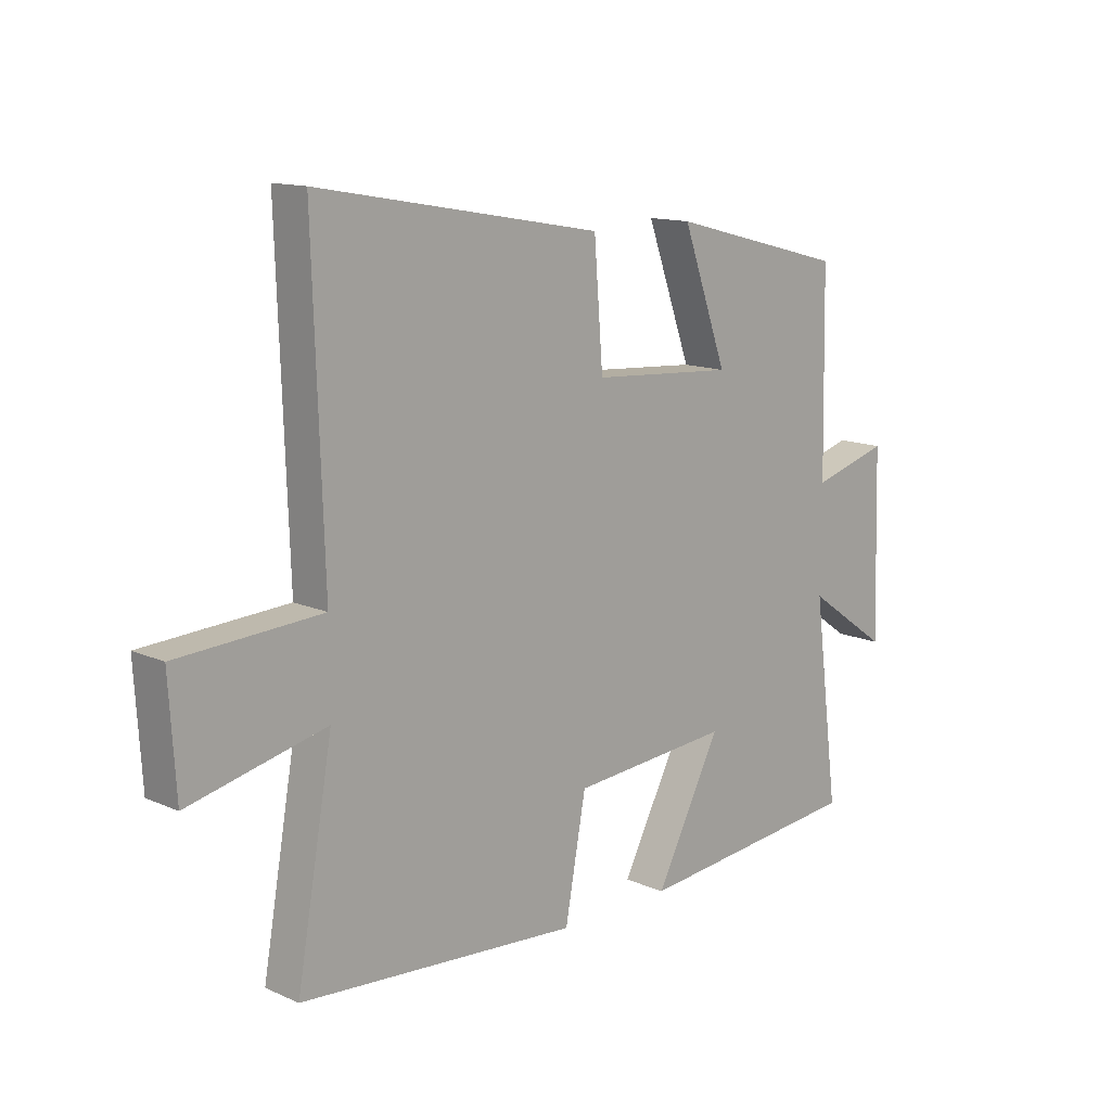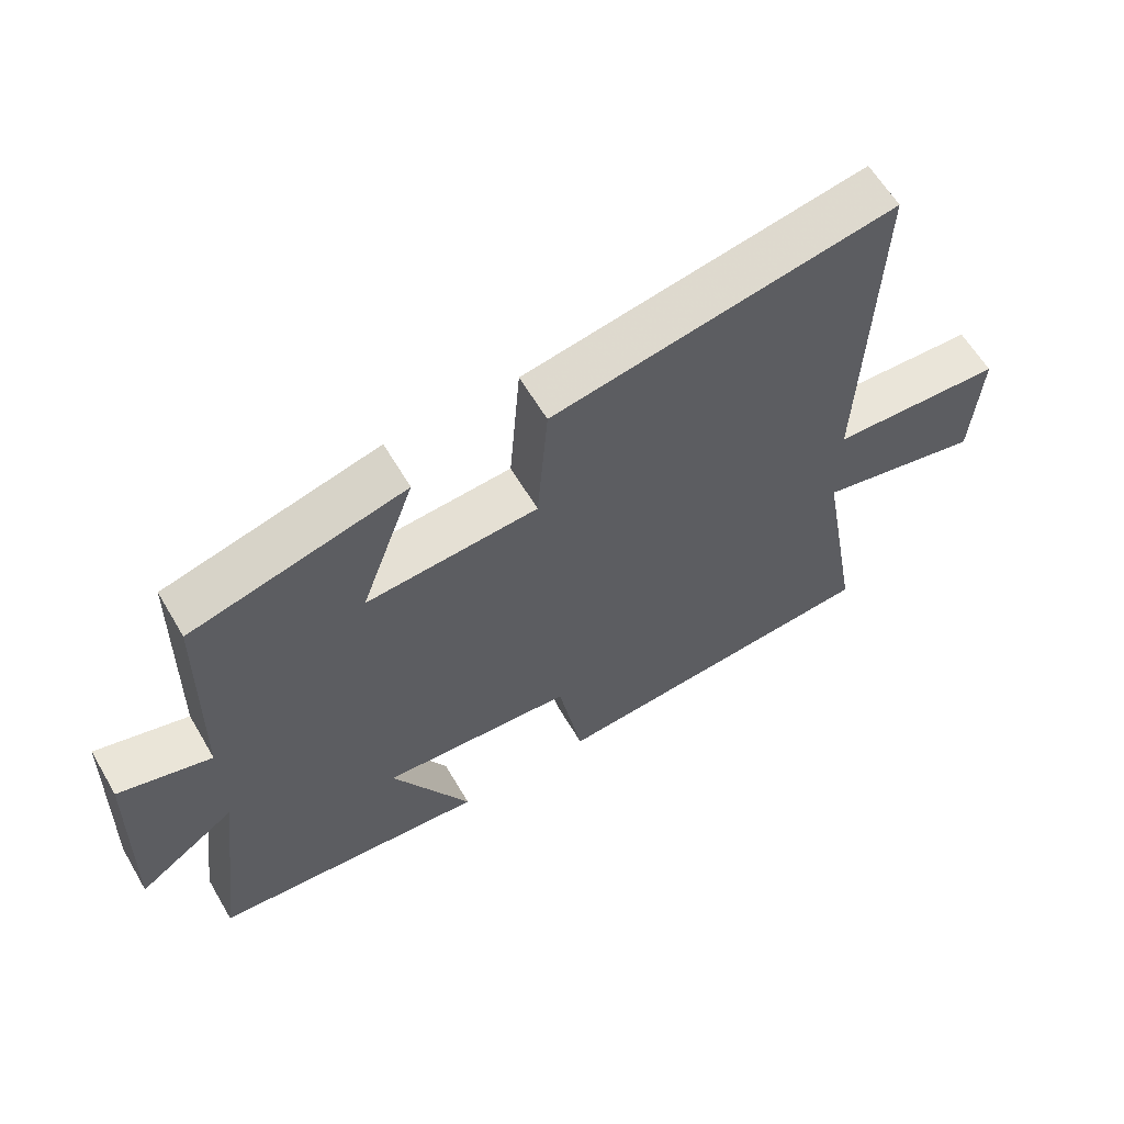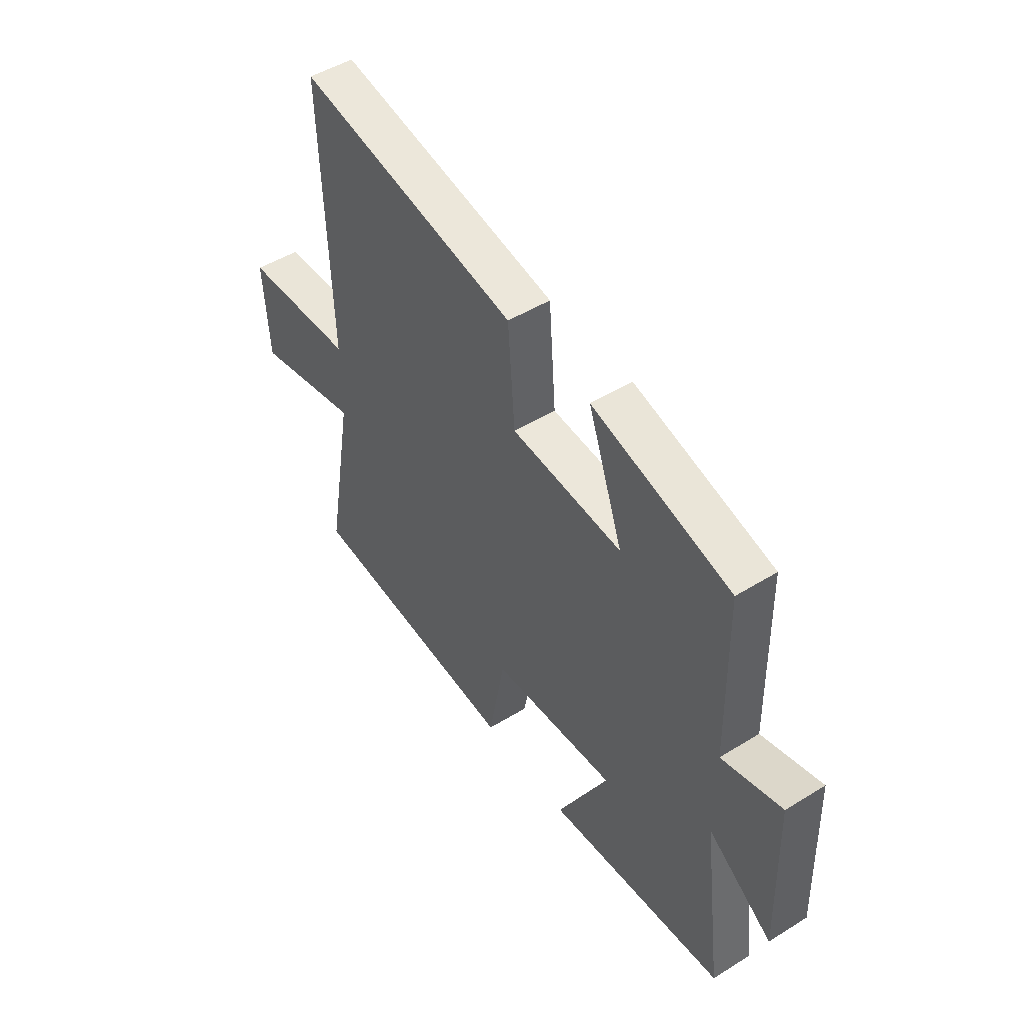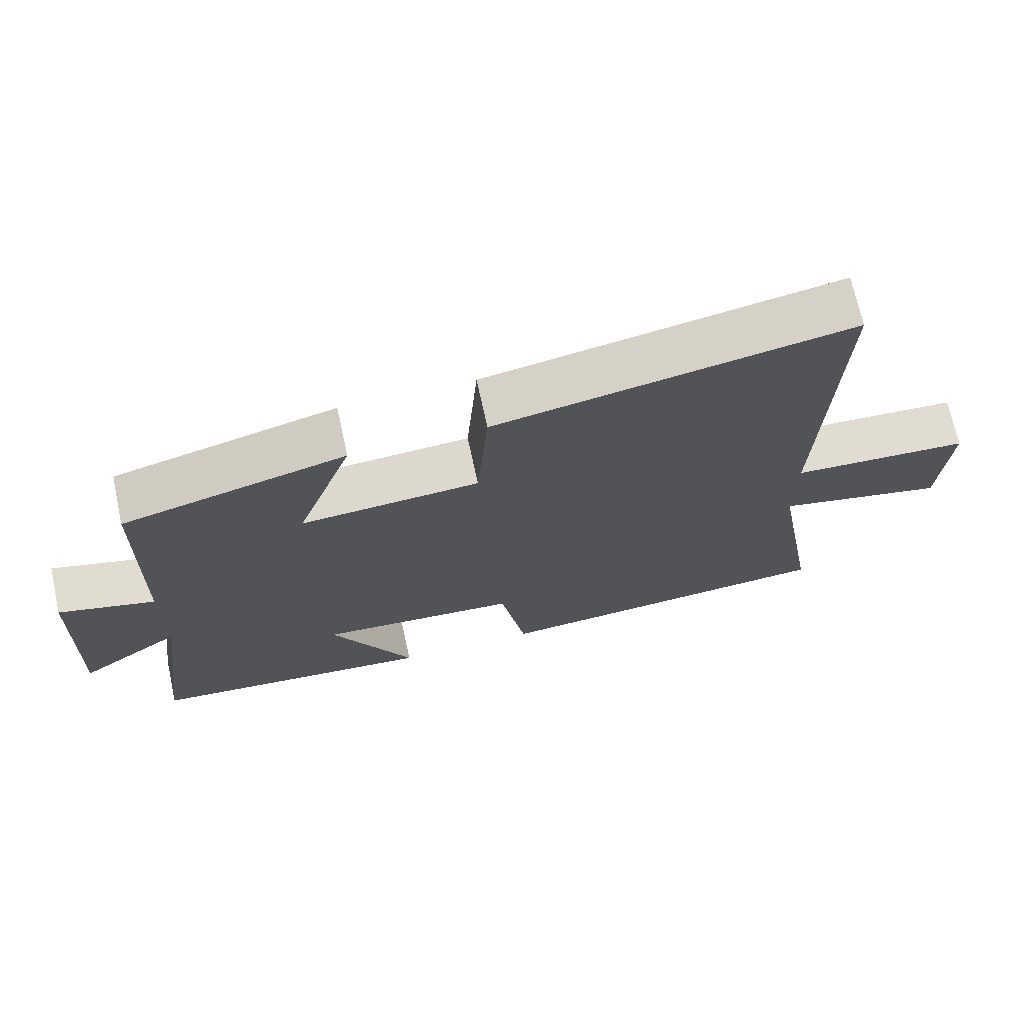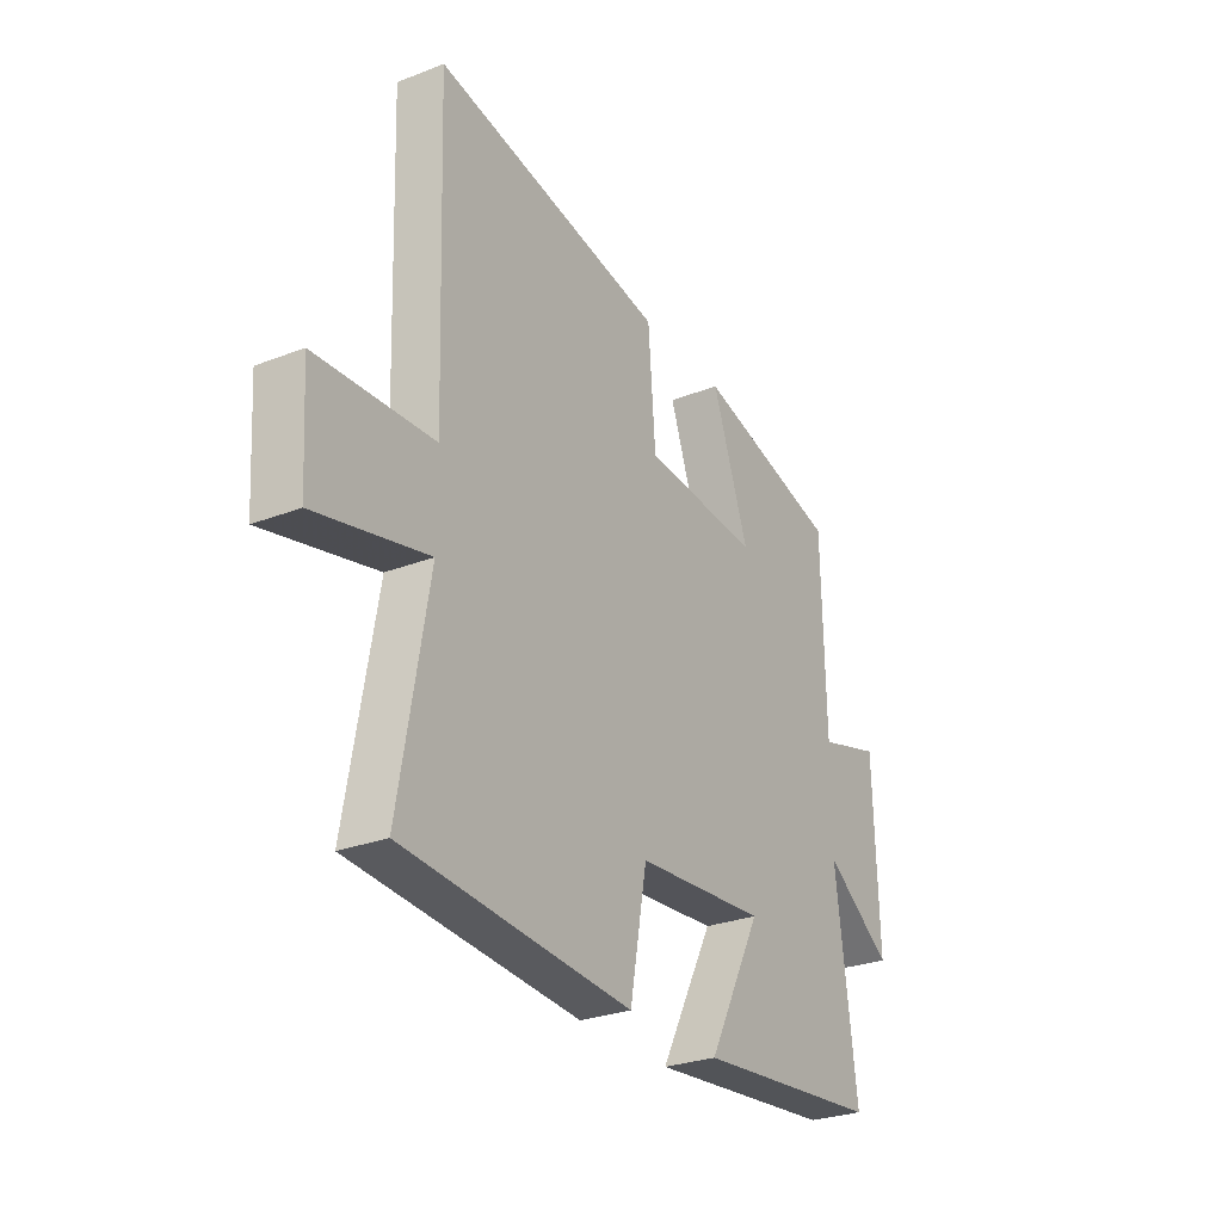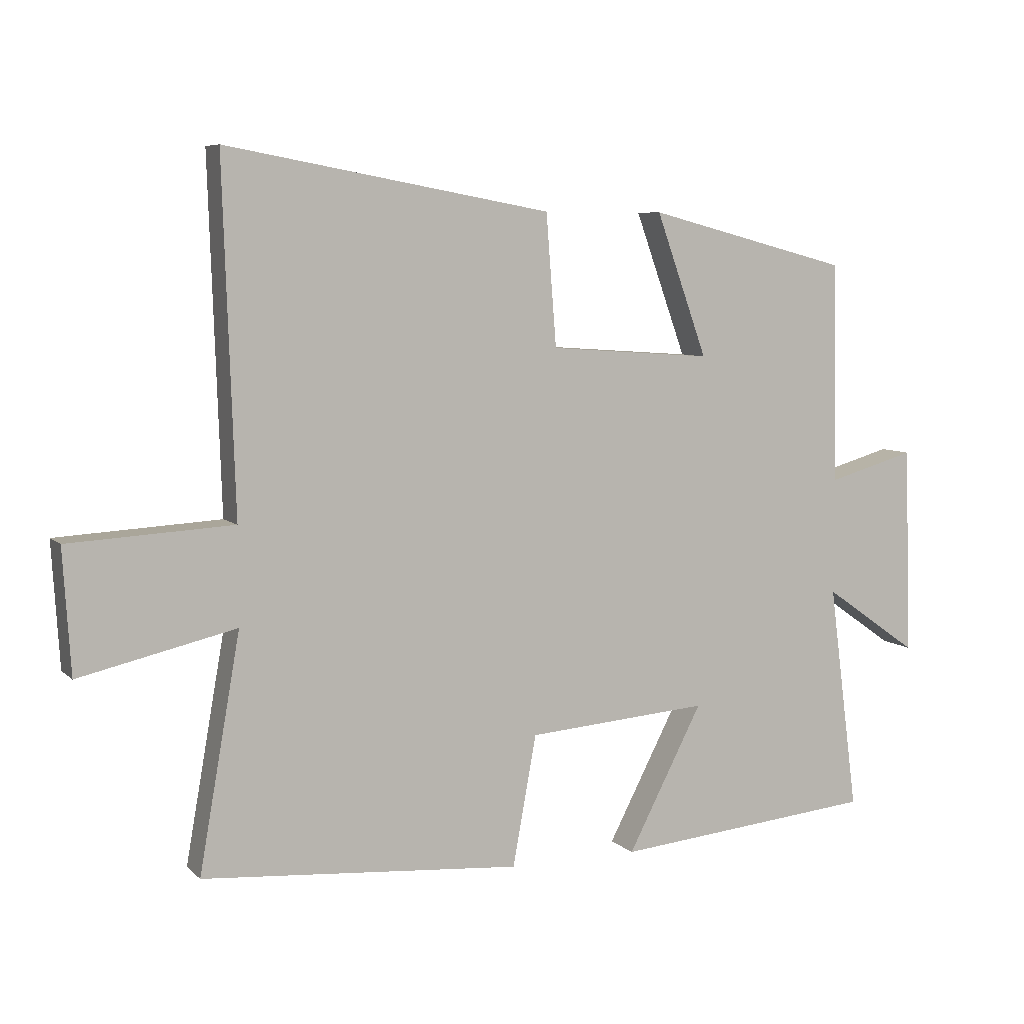
<metadata>
{"format":"obj","ext":"obj","renderer":"f3d","projection":"perspective","resolution":1024,"background":"white","views":[{"elev":13.4,"azim":-45.3,"up":"+Z"},{"elev":61.2,"azim":149.6,"up":"+Z"},{"elev":48.6,"azim":55.4,"up":"+Z"},{"elev":70.3,"azim":167.7,"up":"+Z"},{"elev":-27.7,"azim":-59.3,"up":"+Z"},{"elev":6.9,"azim":-24.0,"up":"+Z"}]}
</metadata>
<code>
v 0.493 0.07 0.418
v 0.5 0.07 0.074
v 0.637 0.07 0.113
v 0.647 0.07 -0.211
v 0.5 0.07 -0.108
v 0.546 0.07 -0.461
v 0.137 0.07 -0.5
v 0.254 0.07 -0.275
v -0.03 0.07 -0.297
v -0.067 0.07 -0.5
v -0.564 0.07 -0.461
v -0.5 0.07 -0.097
v -0.743 0.07 -0.153
v -0.755 0.07 0.039
v -0.5 0.07 0.053
v -0.518 0.07 0.591
v -0.013 0.07 0.5
v 0.003 0.07 0.296
v 0.257 0.07 0.278
v 0.177 0.07 0.5
v 0.493 0 0.418
v 0.5 0 0.074
v 0.637 0 0.113
v 0.647 0 -0.211
v 0.5 0 -0.108
v 0.546 0 -0.461
v 0.137 0 -0.5
v 0.254 0 -0.275
v -0.03 0 -0.297
v -0.067 0 -0.5
v -0.564 0 -0.461
v -0.5 0 -0.097
v -0.743 0 -0.153
v -0.755 0 0.039
v -0.5 0 0.053
v -0.518 0 0.591
v -0.013 0 0.5
v 0.003 0 0.296
v 0.257 0 0.278
v 0.177 0 0.5
f 19 20 1 2
f 18 19 2
f 15 16 17 18
f 15 18 2
f 12 13 14 15
f 12 15 2
f 9 10 11 12
f 8 9 12 2
f 5 6 7 8
f 5 8 2 3
f 3 4 5
f 22 21 40 39
f 22 39 38
f 38 37 36 35
f 22 38 35
f 35 34 33 32
f 22 35 32
f 32 31 30 29
f 22 32 29 28
f 28 27 26 25
f 23 22 28 25
f 25 24 23
f 1 21 22 2
f 2 22 23 3
f 3 23 24 4
f 4 24 25 5
f 5 25 26 6
f 6 26 27 7
f 7 27 28 8
f 8 28 29 9
f 9 29 30 10
f 10 30 31 11
f 11 31 32 12
f 12 32 33 13
f 13 33 34 14
f 14 34 35 15
f 15 35 36 16
f 16 36 37 17
f 17 37 38 18
f 18 38 39 19
f 19 39 40 20
f 20 40 21 1

</code>
